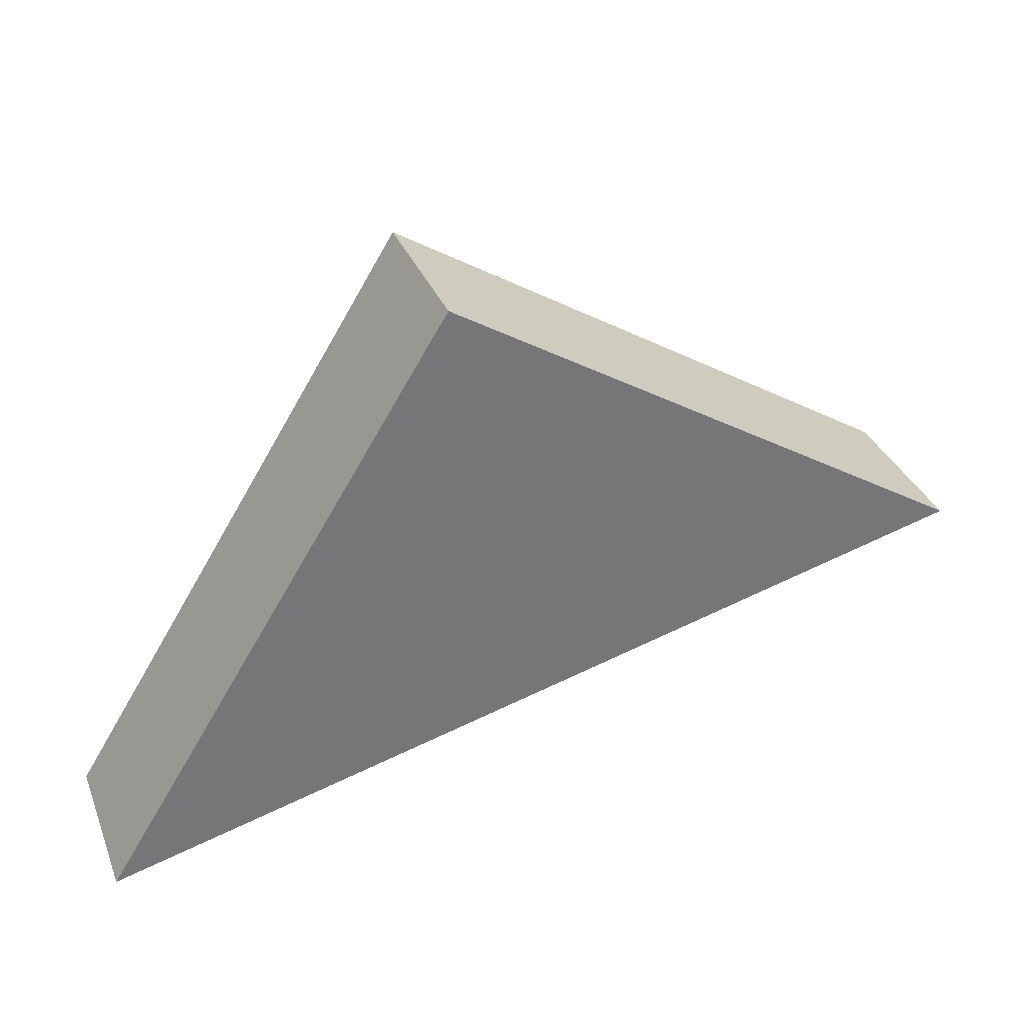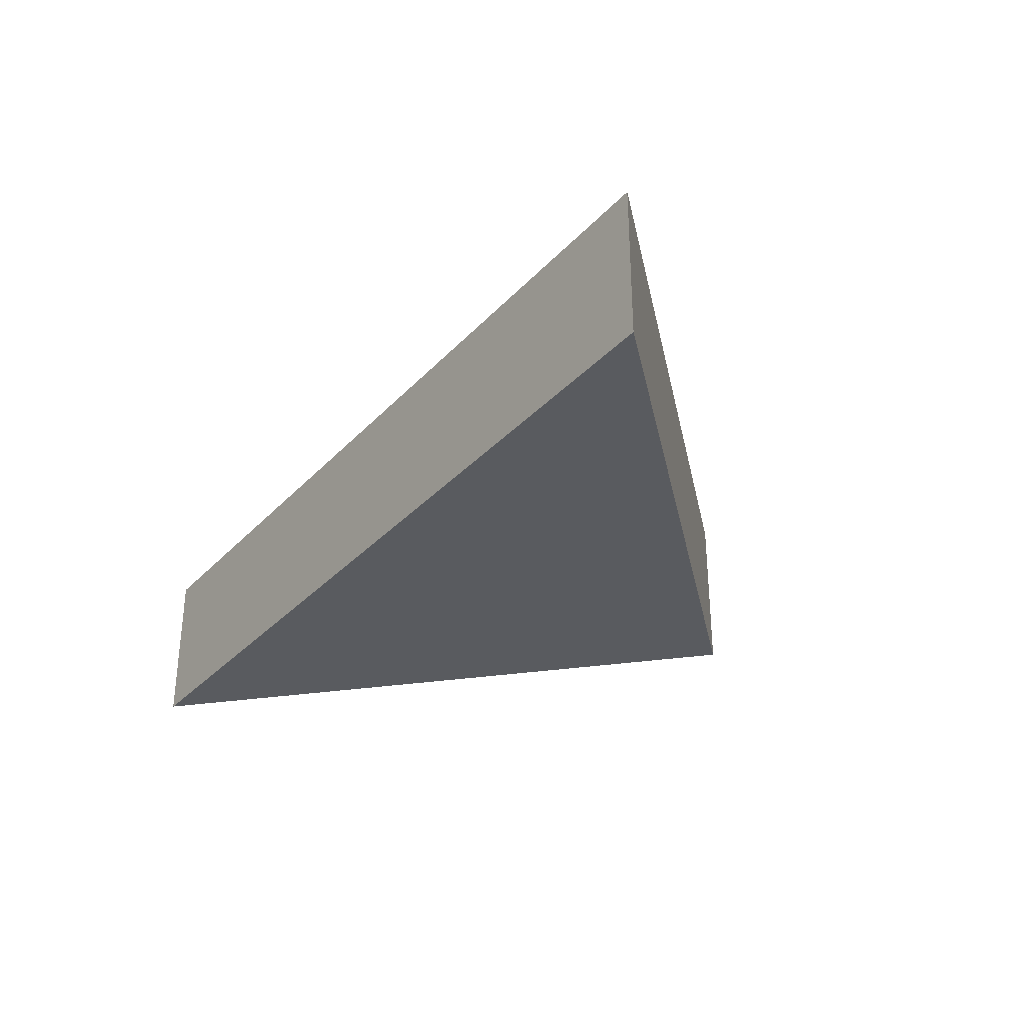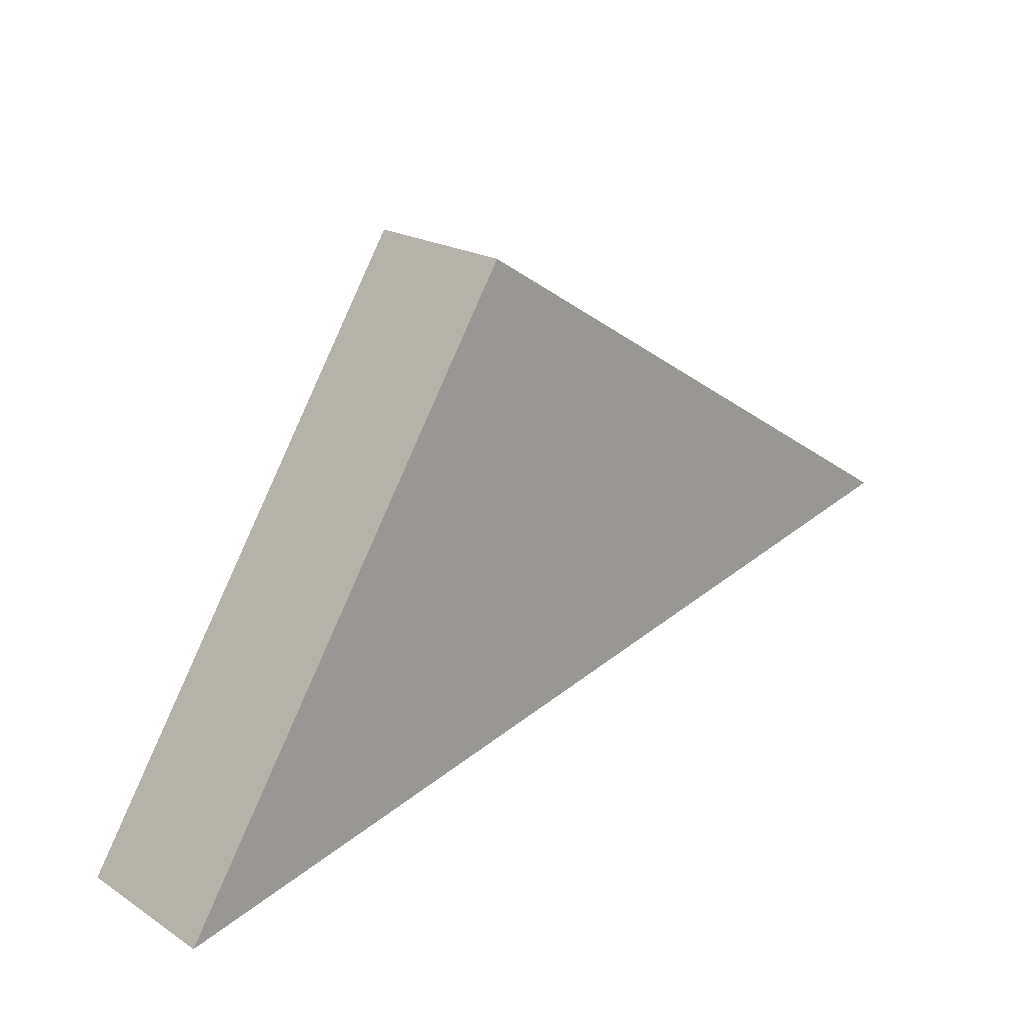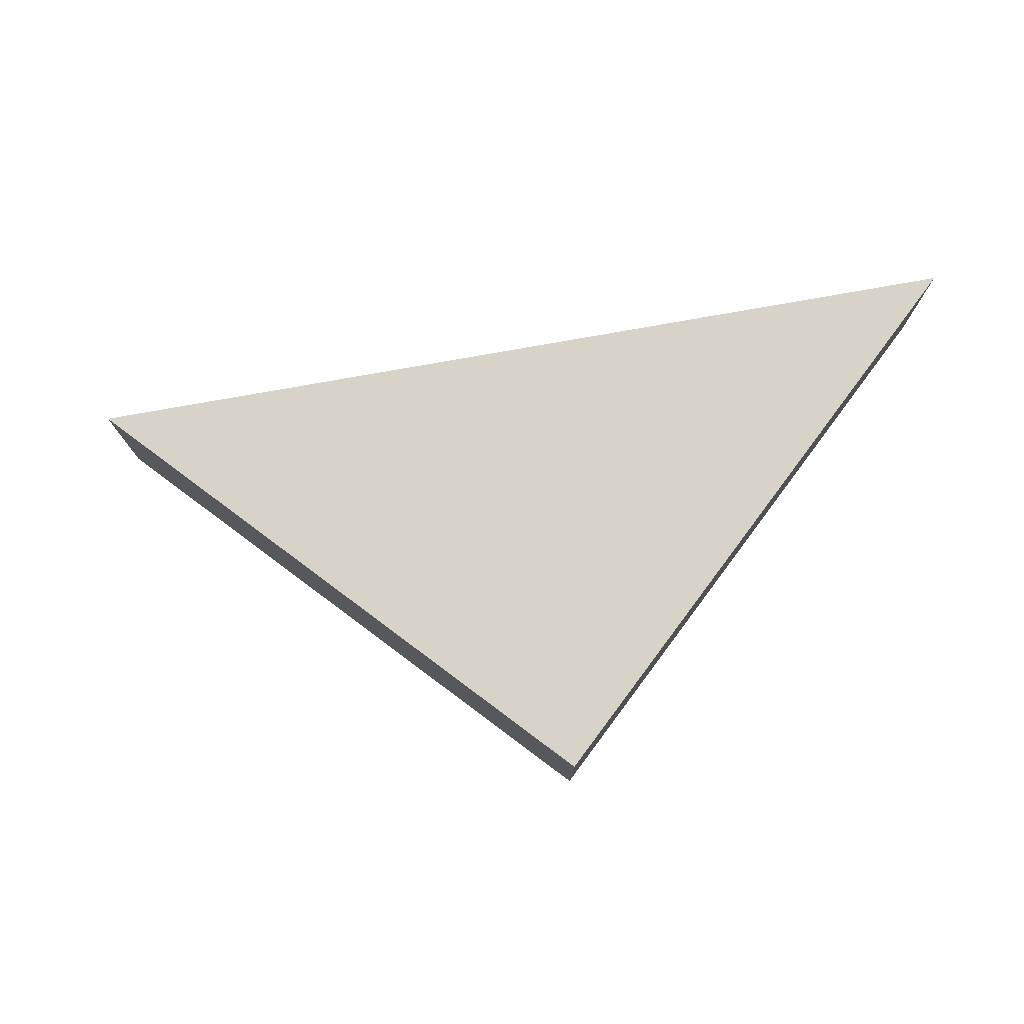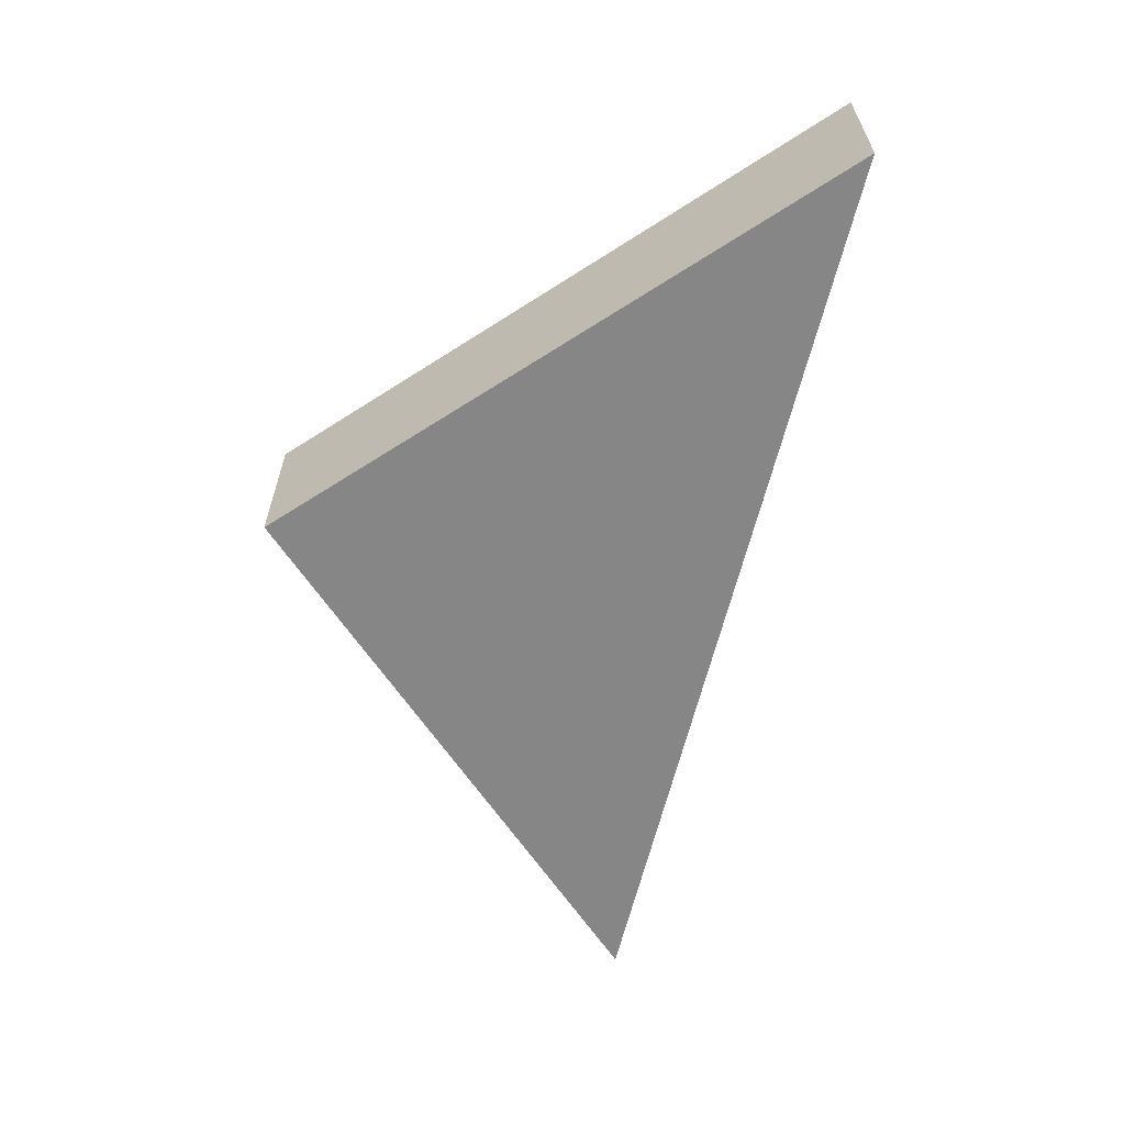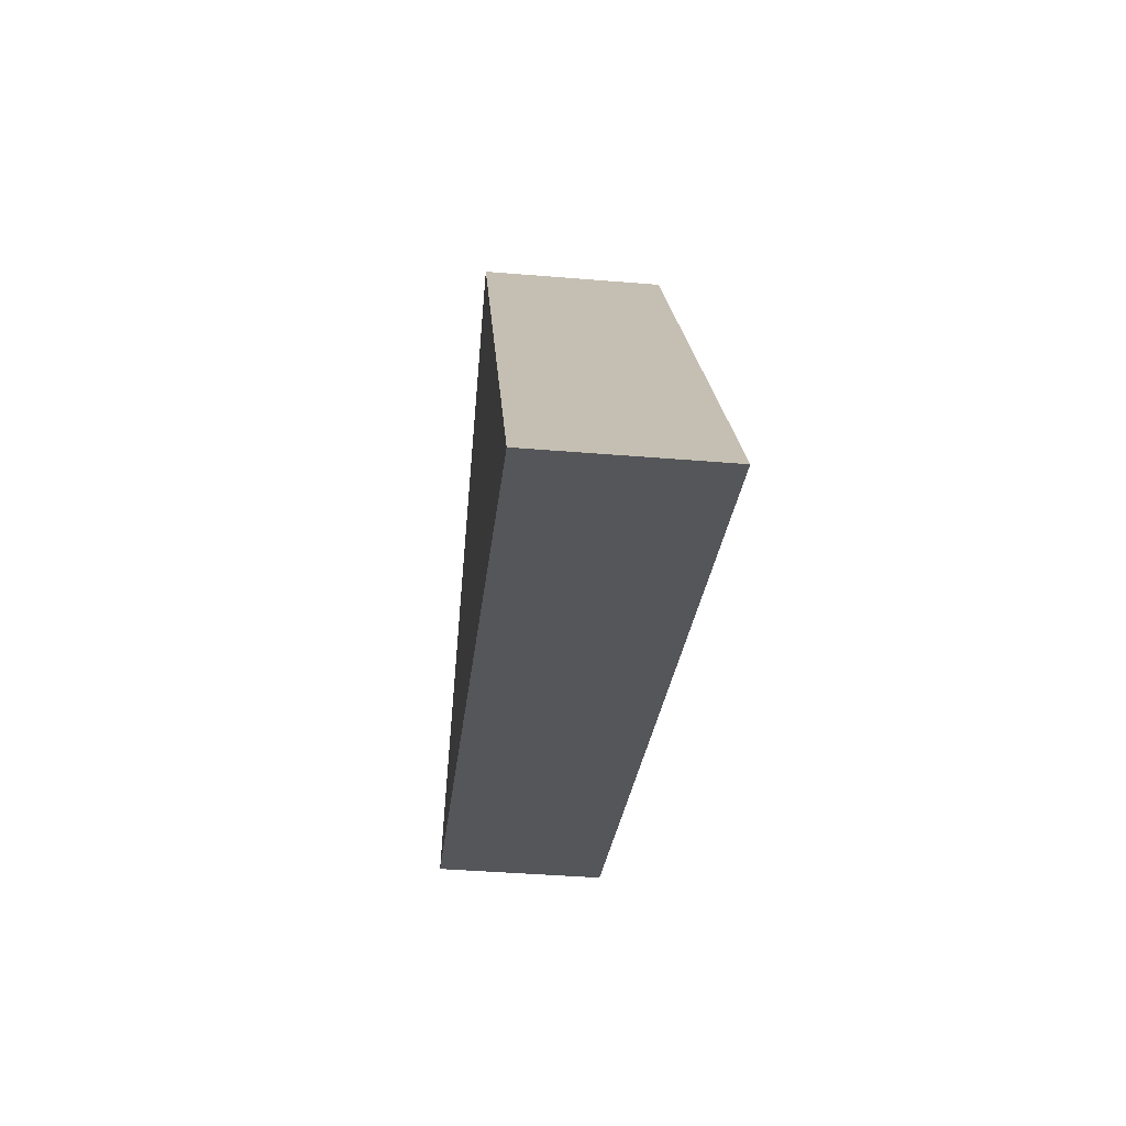
<metadata>
{"format":"obj","ext":"obj","renderer":"f3d","projection":"perspective","resolution":1024,"background":"white","views":[{"elev":33.7,"azim":160.2,"up":"+Z"},{"elev":-32.4,"azim":-110.1,"up":"+Y"},{"elev":19.7,"azim":139.3,"up":"+Z"},{"elev":76.7,"azim":4.9,"up":"+Y"},{"elev":-62.1,"azim":91.4,"up":"+Y"},{"elev":-40.8,"azim":84.2,"up":"+Z"}]}
</metadata>
<code>
v  0 0.557 3.411e-17
v  1.78 0.557 1.106
v  2.963 0.557 -0.796
v  0 0 0
v  1.78 -6.772e-17 1.106
v  2.963 4.874e-17 -0.796
g defaultobject
f 1 2 3
f 4 2 1
f 2 4 5
f 5 3 2
f 3 5 6
f 6 1 3
f 1 6 4
f 6 5 4

</code>
